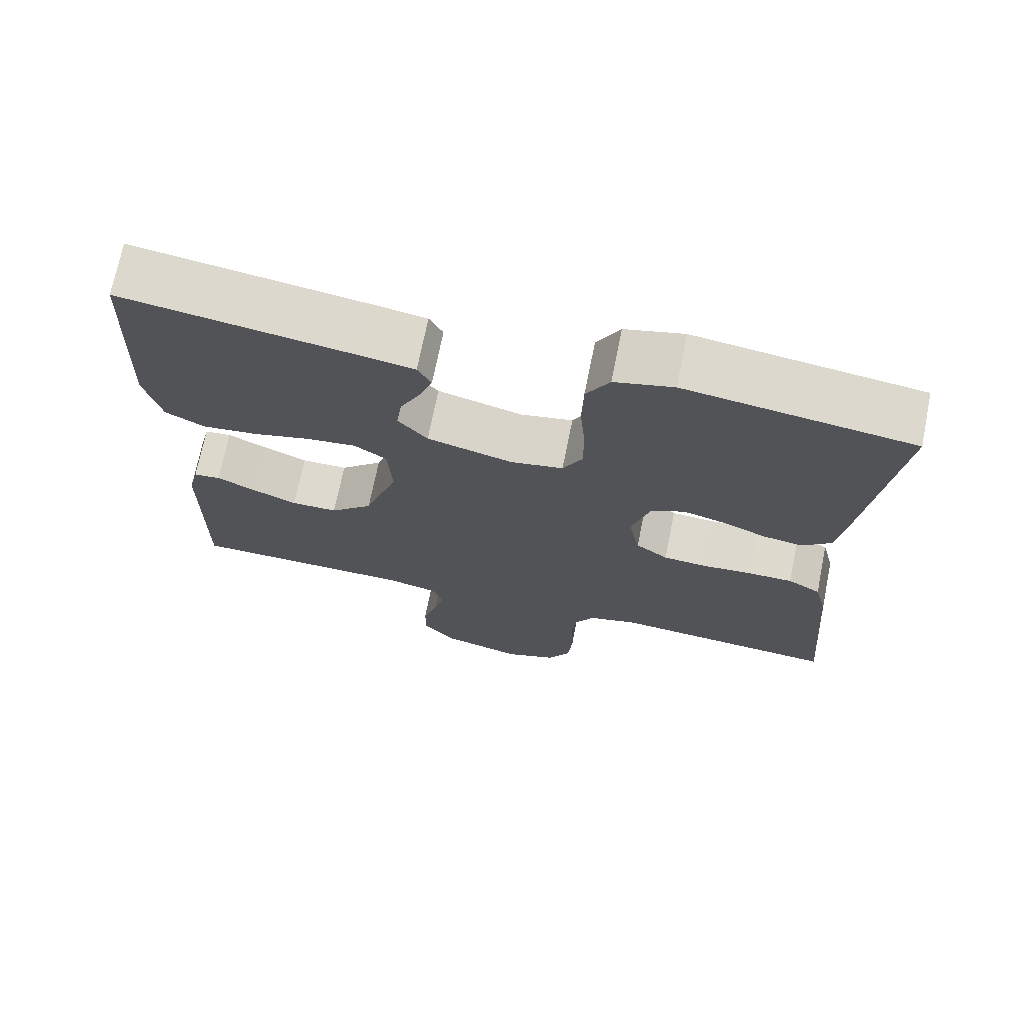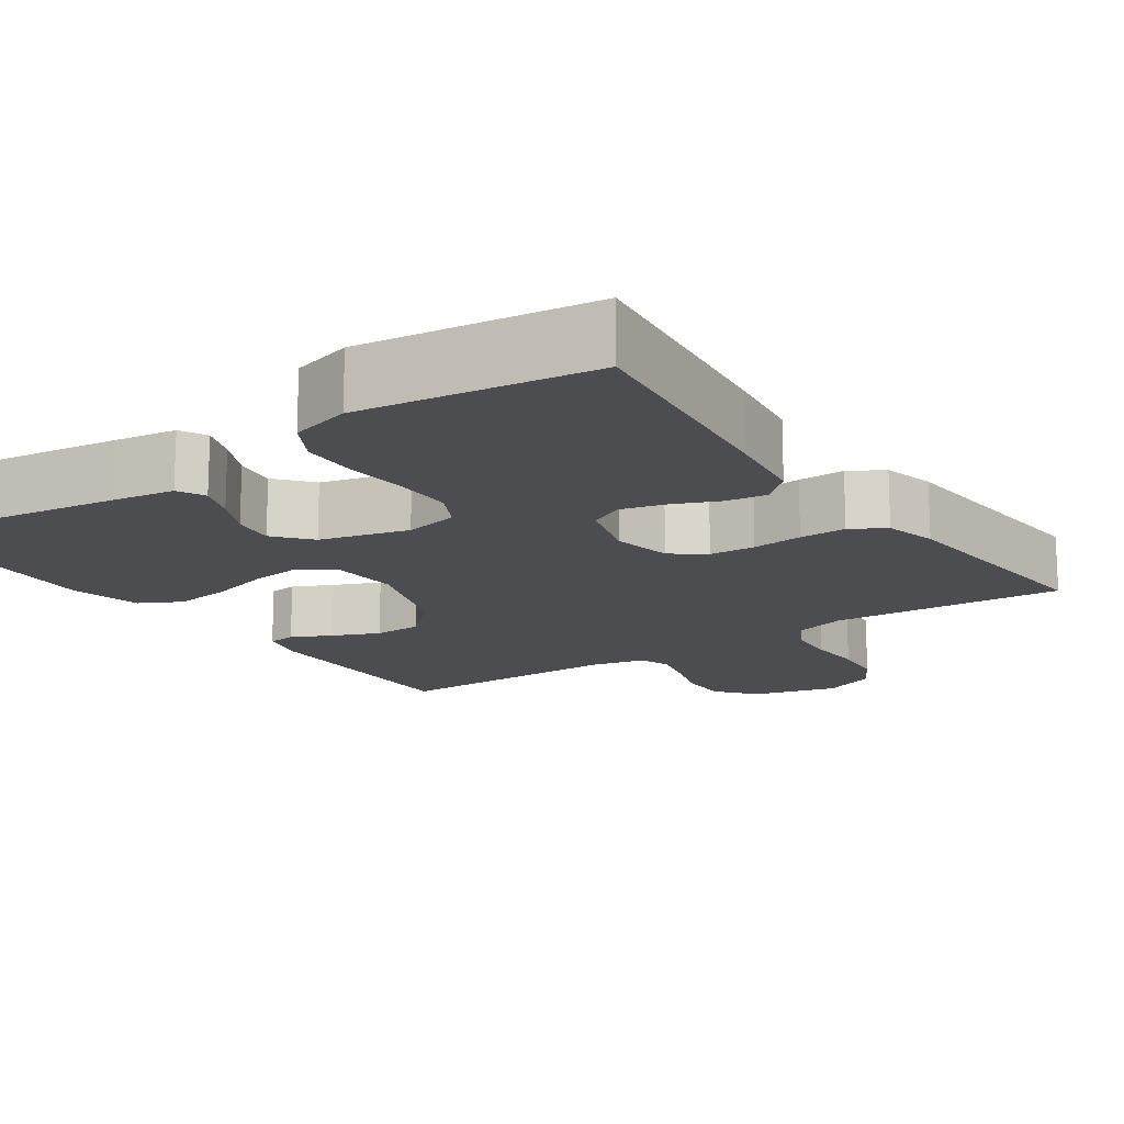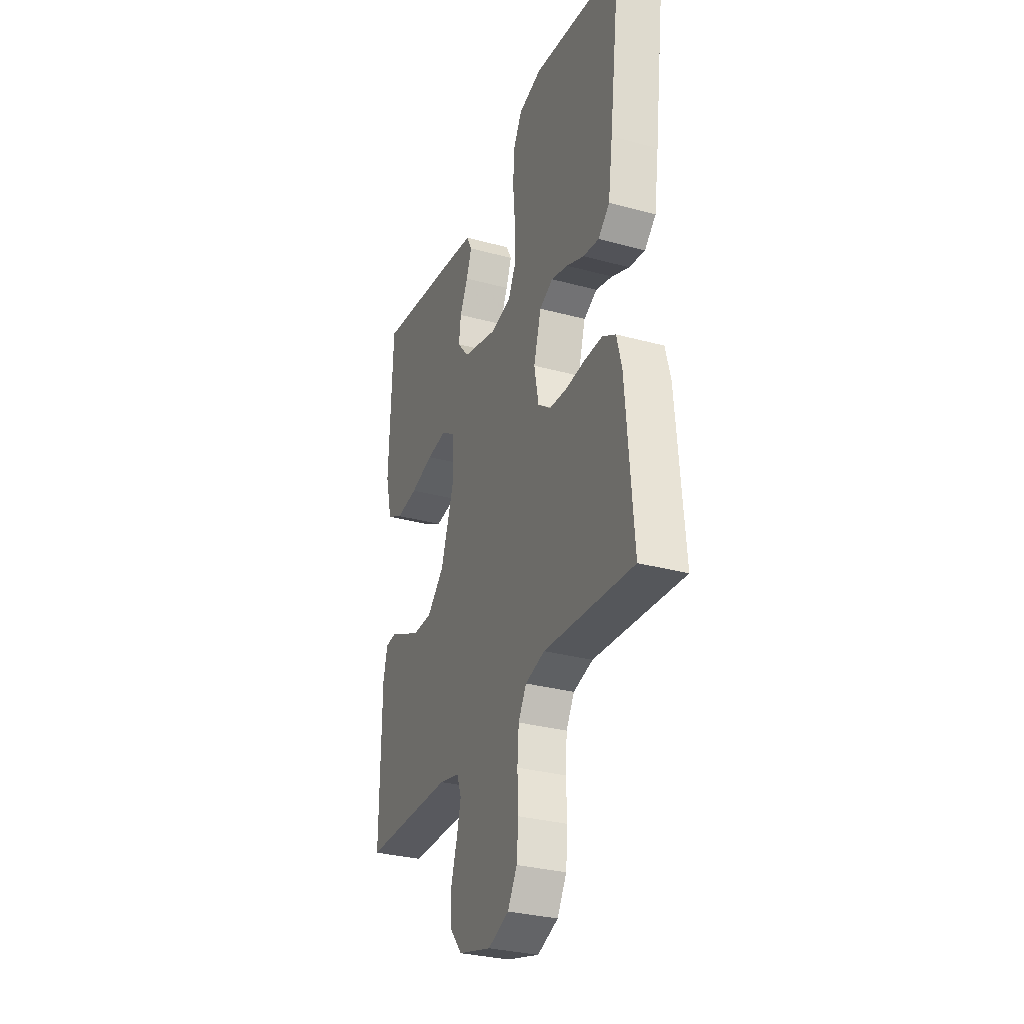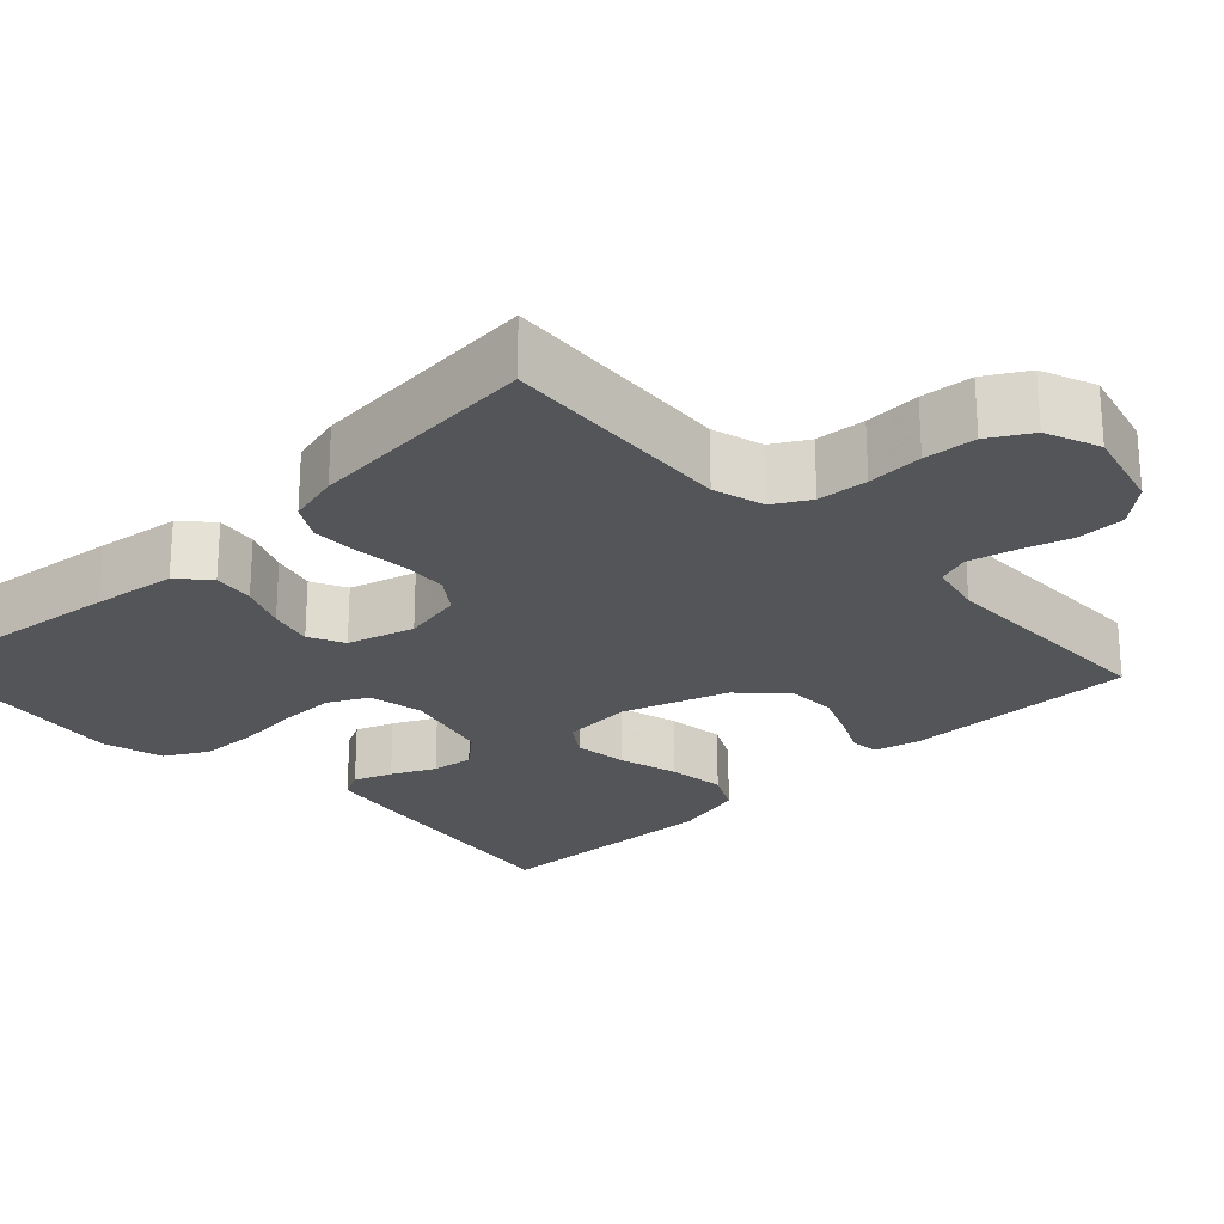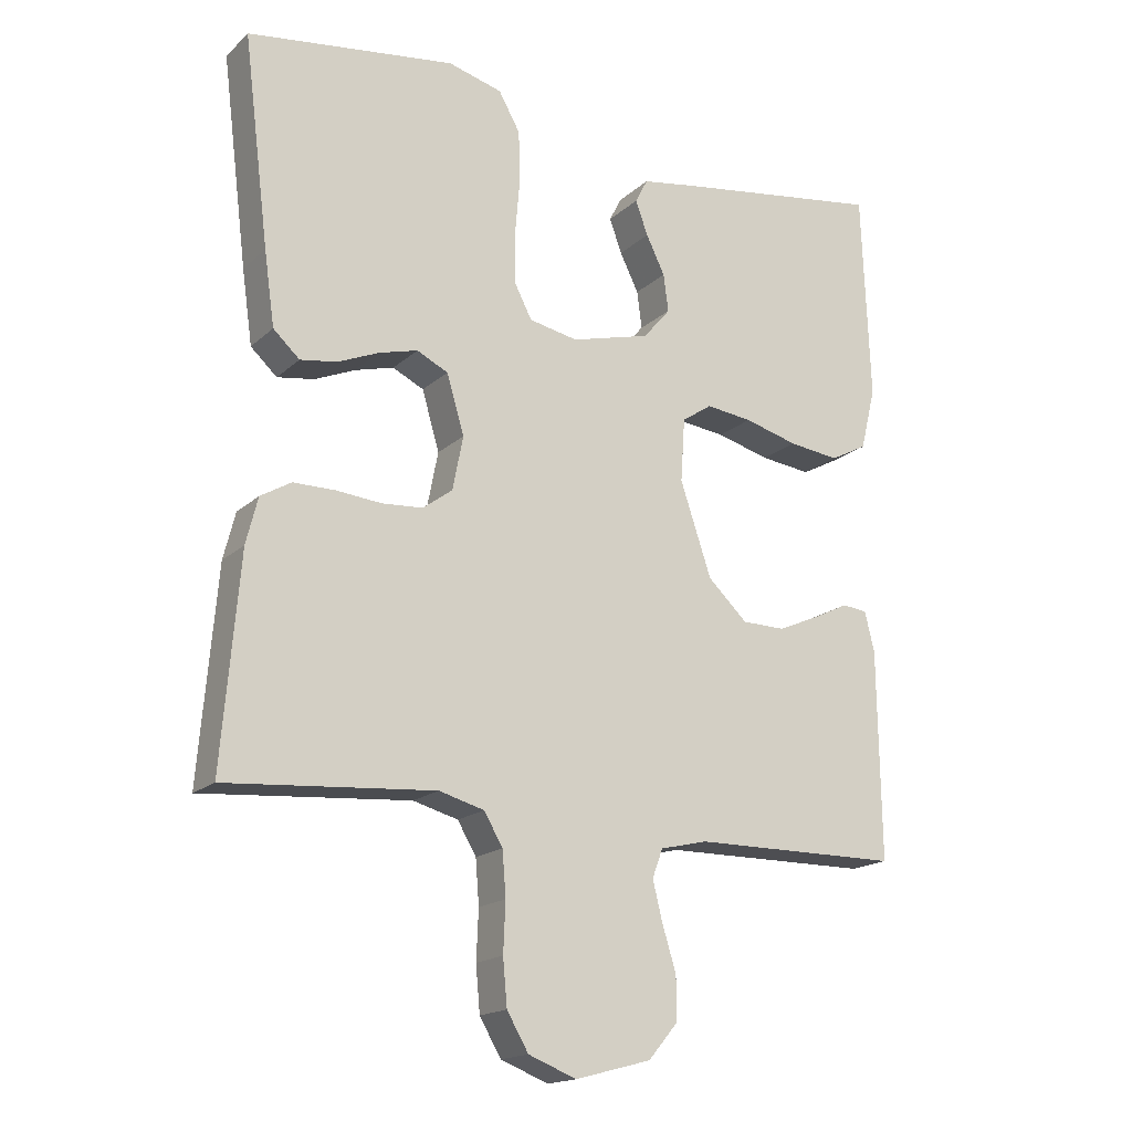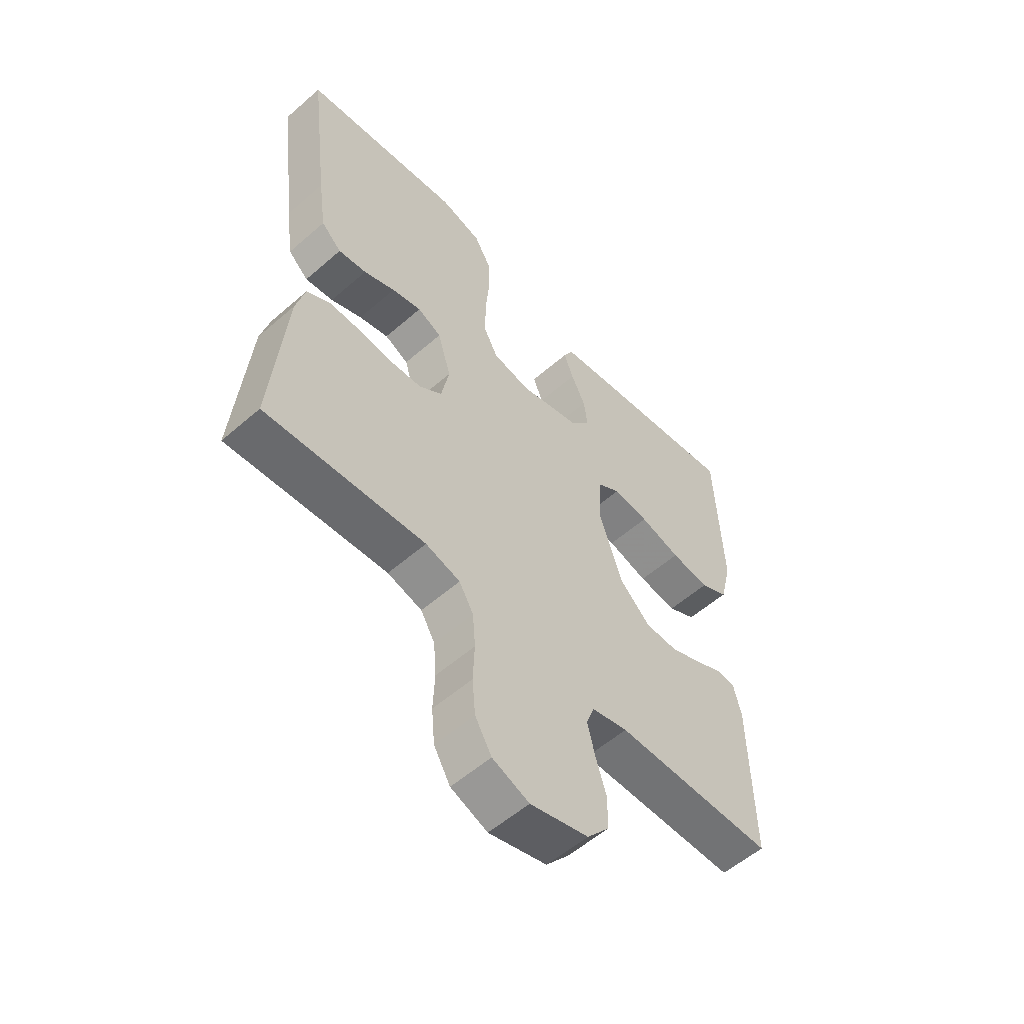
<metadata>
{"format":"obj","ext":"obj","renderer":"f3d","projection":"perspective","resolution":1024,"background":"white","views":[{"elev":71.3,"azim":11.4,"up":"+Z"},{"elev":-15.6,"azim":34.7,"up":"+Y"},{"elev":-30.7,"azim":68.6,"up":"+Z"},{"elev":-24.3,"azim":133.7,"up":"+Y"},{"elev":-17.3,"azim":149.2,"up":"+Z"},{"elev":-56.1,"azim":132.4,"up":"+Z"}]}
</metadata>
<code>
v -0.5 0.07 -0.5
v -0.496 0.07 -0.2
v -0.482 0.07 -0.142
v -0.446 0.07 -0.138
v -0.395 0.07 -0.163
v -0.335 0.07 -0.189
v -0.273 0.07 -0.188
v -0.216 0.07 -0.134
v -0.171 0.07 0
v -0.177 0.07 0.091
v -0.22 0.07 0.12
v -0.287 0.07 0.112
v -0.364 0.07 0.091
v -0.437 0.07 0.082
v -0.49 0.07 0.11
v -0.512 0.07 0.2
v -0.5 0.07 0.5
v -0.2 0.07 0.456
v -0.119 0.07 0.443
v -0.101 0.07 0.408
v -0.119 0.07 0.359
v -0.146 0.07 0.304
v -0.153 0.07 0.25
v -0.114 0.07 0.204
v 0 0.07 0.174
v 0.07 0.07 0.188
v 0.096 0.07 0.238
v 0.096 0.07 0.31
v 0.089 0.07 0.39
v 0.091 0.07 0.465
v 0.122 0.07 0.52
v 0.2 0.07 0.541
v 0.5 0.07 0.5
v 0.463 0.07 0.2
v 0.448 0.07 0.094
v 0.41 0.07 0.059
v 0.357 0.07 0.067
v 0.298 0.07 0.092
v 0.242 0.07 0.107
v 0.197 0.07 0.085
v 0.172 0.07 0
v 0.187 0.07 -0.077
v 0.23 0.07 -0.109
v 0.289 0.07 -0.113
v 0.354 0.07 -0.107
v 0.414 0.07 -0.107
v 0.458 0.07 -0.133
v 0.475 0.07 -0.2
v 0.5 0.07 -0.5
v 0.2 0.07 -0.477
v 0.135 0.07 -0.495
v 0.108 0.07 -0.541
v 0.103 0.07 -0.605
v 0.106 0.07 -0.676
v 0.1 0.07 -0.742
v 0.069 0.07 -0.795
v 0 0.07 -0.822
v -0.109 0.07 -0.793
v -0.151 0.07 -0.743
v -0.151 0.07 -0.681
v -0.131 0.07 -0.616
v -0.117 0.07 -0.559
v -0.132 0.07 -0.518
v -0.2 0.07 -0.502
v -0.5 0 -0.5
v -0.496 0 -0.2
v -0.482 0 -0.142
v -0.446 0 -0.138
v -0.395 0 -0.163
v -0.335 0 -0.189
v -0.273 0 -0.188
v -0.216 0 -0.134
v -0.171 0 0
v -0.177 0 0.091
v -0.22 0 0.12
v -0.287 0 0.112
v -0.364 0 0.091
v -0.437 0 0.082
v -0.49 0 0.11
v -0.512 0 0.2
v -0.5 0 0.5
v -0.2 0 0.456
v -0.119 0 0.443
v -0.101 0 0.408
v -0.119 0 0.359
v -0.146 0 0.304
v -0.153 0 0.25
v -0.114 0 0.204
v 0 0 0.174
v 0.07 0 0.188
v 0.096 0 0.238
v 0.096 0 0.31
v 0.089 0 0.39
v 0.091 0 0.465
v 0.122 0 0.52
v 0.2 0 0.541
v 0.5 0 0.5
v 0.463 0 0.2
v 0.448 0 0.094
v 0.41 0 0.059
v 0.357 0 0.067
v 0.298 0 0.092
v 0.242 0 0.107
v 0.197 0 0.085
v 0.172 0 0
v 0.187 0 -0.077
v 0.23 0 -0.109
v 0.289 0 -0.113
v 0.354 0 -0.107
v 0.414 0 -0.107
v 0.458 0 -0.133
v 0.475 0 -0.2
v 0.5 0 -0.5
v 0.2 0 -0.477
v 0.135 0 -0.495
v 0.108 0 -0.541
v 0.103 0 -0.605
v 0.106 0 -0.676
v 0.1 0 -0.742
v 0.069 0 -0.795
v 0 0 -0.822
v -0.109 0 -0.793
v -0.151 0 -0.743
v -0.151 0 -0.681
v -0.131 0 -0.616
v -0.117 0 -0.559
v -0.132 0 -0.518
v -0.2 0 -0.502
f 59 60 61
f 58 59 61
f 57 58 61
f 56 57 61
f 55 56 61
f 54 55 61
f 53 54 61
f 52 53 61 62
f 51 52 62 63
f 48 49 50
f 47 48 50
f 46 47 50
f 45 46 50
f 44 45 50
f 51 63 64
f 50 51 64
f 44 50 64
f 43 44 64
f 36 37 38
f 35 36 38
f 34 35 38
f 33 34 38
f 32 33 38
f 31 32 38
f 30 31 38
f 29 30 38
f 28 29 38
f 27 28 38 39
f 26 27 39 40
f 20 21 22
f 19 20 22
f 18 19 22
f 17 18 22
f 16 17 22
f 15 16 22
f 14 15 22
f 13 14 22
f 12 13 22
f 11 12 22 23
f 10 11 23 24
f 3 4 5
f 2 3 5
f 1 2 5
f 64 1 5
f 64 5 6
f 42 43 64
f 41 42 64
f 40 41 64
f 26 40 64
f 25 26 64
f 9 10 24 25
f 8 9 25 64
f 7 8 64
f 6 7 64
f 125 124 123
f 125 123 122
f 125 122 121
f 125 121 120
f 125 120 119
f 125 119 118
f 125 118 117
f 126 125 117 116
f 127 126 116 115
f 114 113 112
f 114 112 111
f 114 111 110
f 114 110 109
f 114 109 108
f 128 127 115
f 128 115 114
f 128 114 108
f 128 108 107
f 102 101 100
f 102 100 99
f 102 99 98
f 102 98 97
f 102 97 96
f 102 96 95
f 102 95 94
f 102 94 93
f 102 93 92
f 103 102 92 91
f 104 103 91 90
f 86 85 84
f 86 84 83
f 86 83 82
f 86 82 81
f 86 81 80
f 86 80 79
f 86 79 78
f 86 78 77
f 86 77 76
f 87 86 76 75
f 88 87 75 74
f 69 68 67
f 69 67 66
f 69 66 65
f 69 65 128
f 70 69 128
f 128 107 106
f 128 106 105
f 128 105 104
f 128 104 90
f 128 90 89
f 89 88 74 73
f 128 89 73 72
f 128 72 71
f 128 71 70
f 1 65 66 2
f 2 66 67 3
f 3 67 68 4
f 4 68 69 5
f 5 69 70 6
f 6 70 71 7
f 7 71 72 8
f 8 72 73 9
f 9 73 74 10
f 10 74 75 11
f 11 75 76 12
f 12 76 77 13
f 13 77 78 14
f 14 78 79 15
f 15 79 80 16
f 16 80 81 17
f 17 81 82 18
f 18 82 83 19
f 19 83 84 20
f 20 84 85 21
f 21 85 86 22
f 22 86 87 23
f 23 87 88 24
f 24 88 89 25
f 25 89 90 26
f 26 90 91 27
f 27 91 92 28
f 28 92 93 29
f 29 93 94 30
f 30 94 95 31
f 31 95 96 32
f 32 96 97 33
f 33 97 98 34
f 34 98 99 35
f 35 99 100 36
f 36 100 101 37
f 37 101 102 38
f 38 102 103 39
f 39 103 104 40
f 40 104 105 41
f 41 105 106 42
f 42 106 107 43
f 43 107 108 44
f 44 108 109 45
f 45 109 110 46
f 46 110 111 47
f 47 111 112 48
f 48 112 113 49
f 49 113 114 50
f 50 114 115 51
f 51 115 116 52
f 52 116 117 53
f 53 117 118 54
f 54 118 119 55
f 55 119 120 56
f 56 120 121 57
f 57 121 122 58
f 58 122 123 59
f 59 123 124 60
f 60 124 125 61
f 61 125 126 62
f 62 126 127 63
f 63 127 128 64
f 64 128 65 1

</code>
